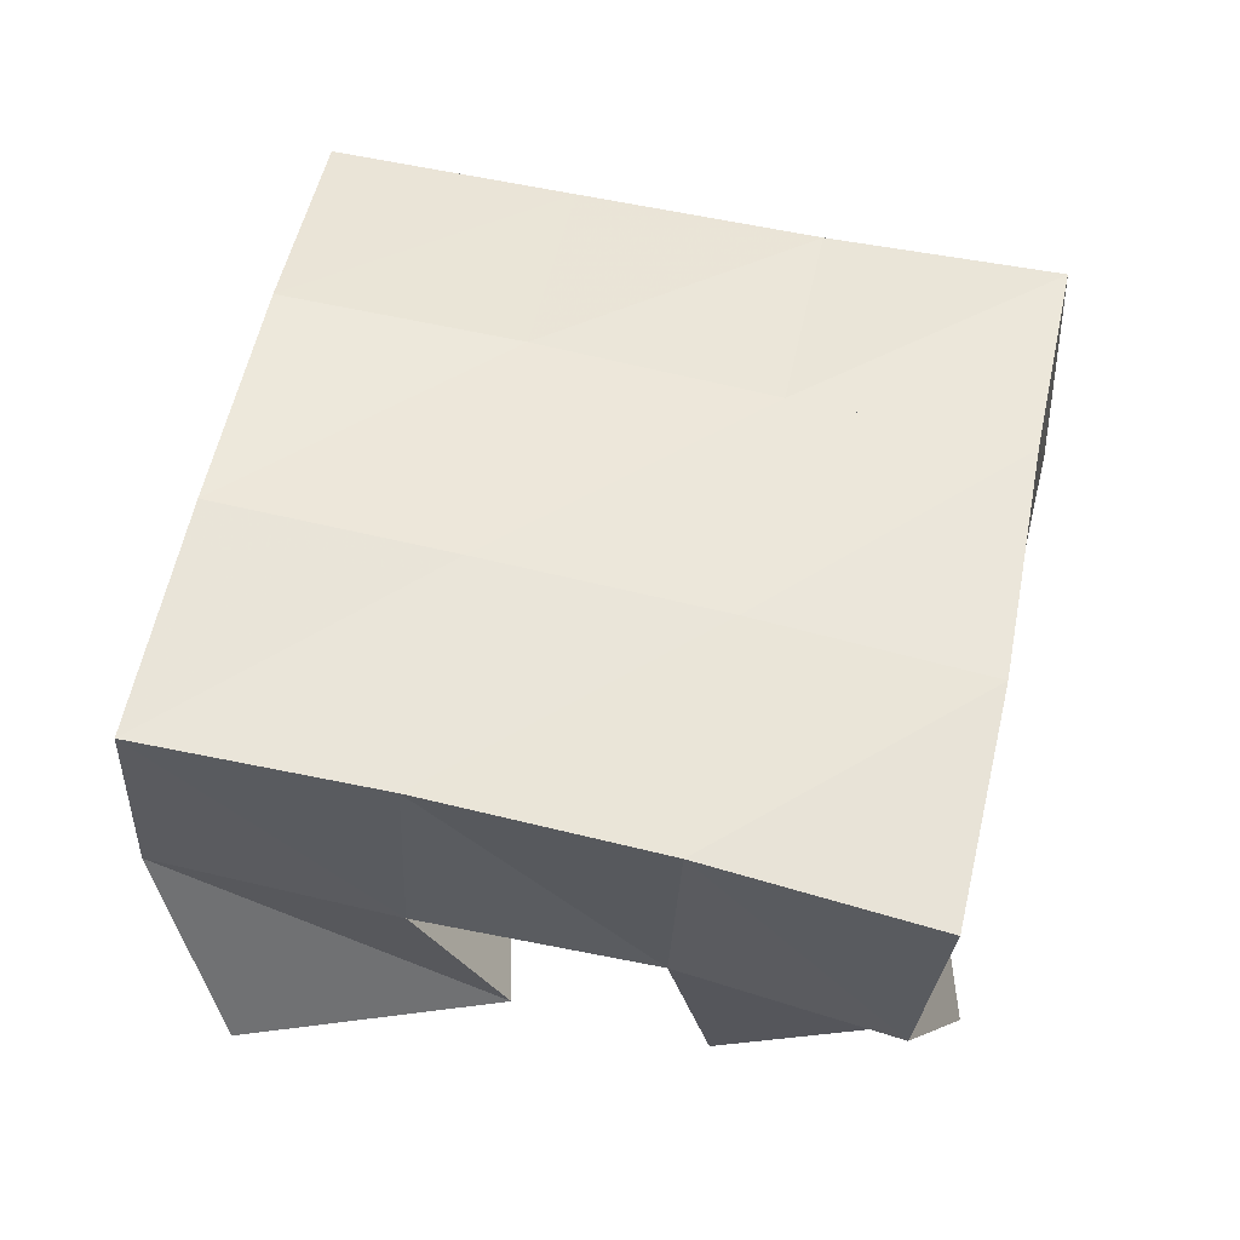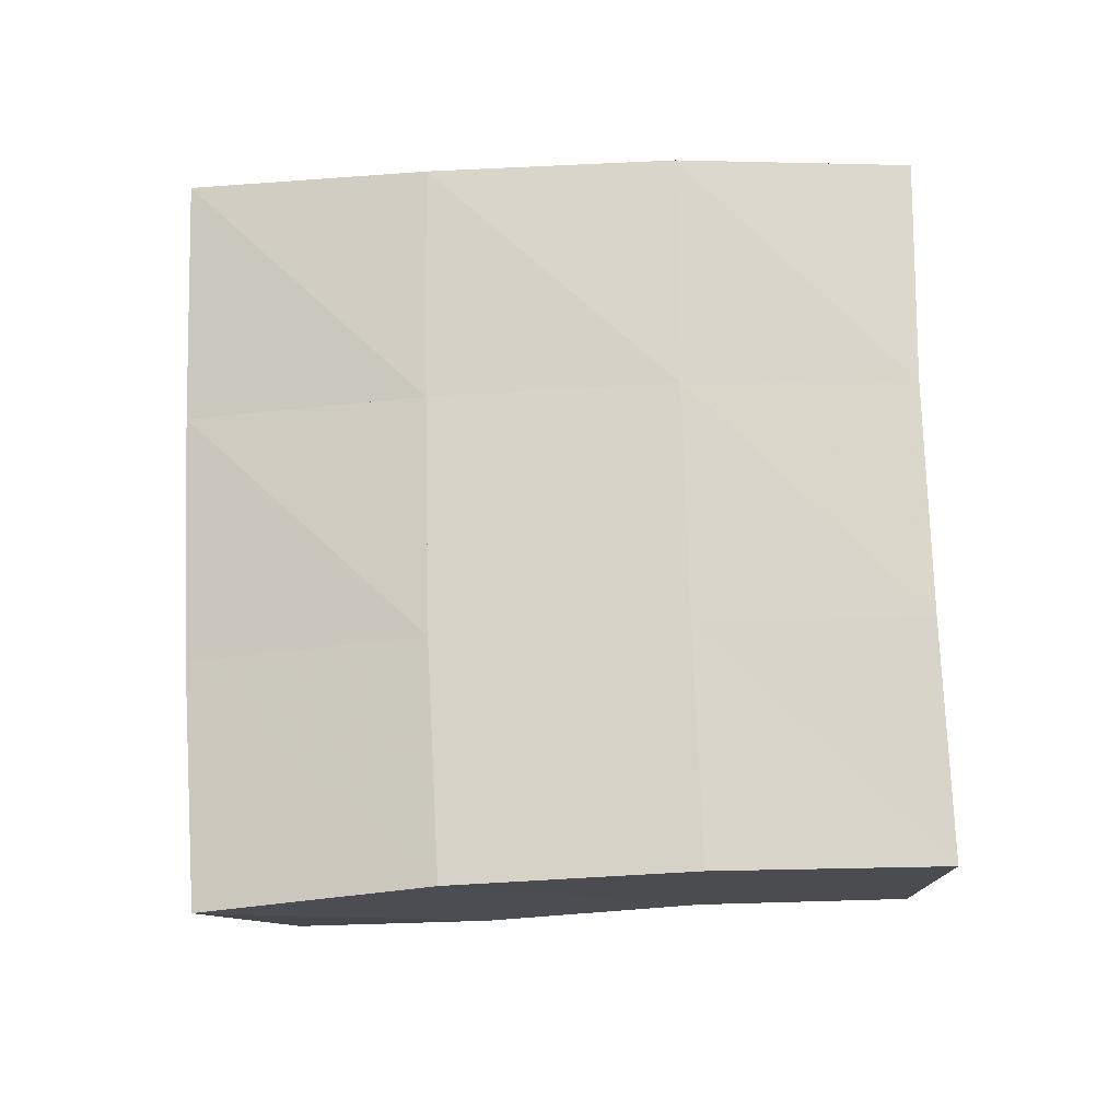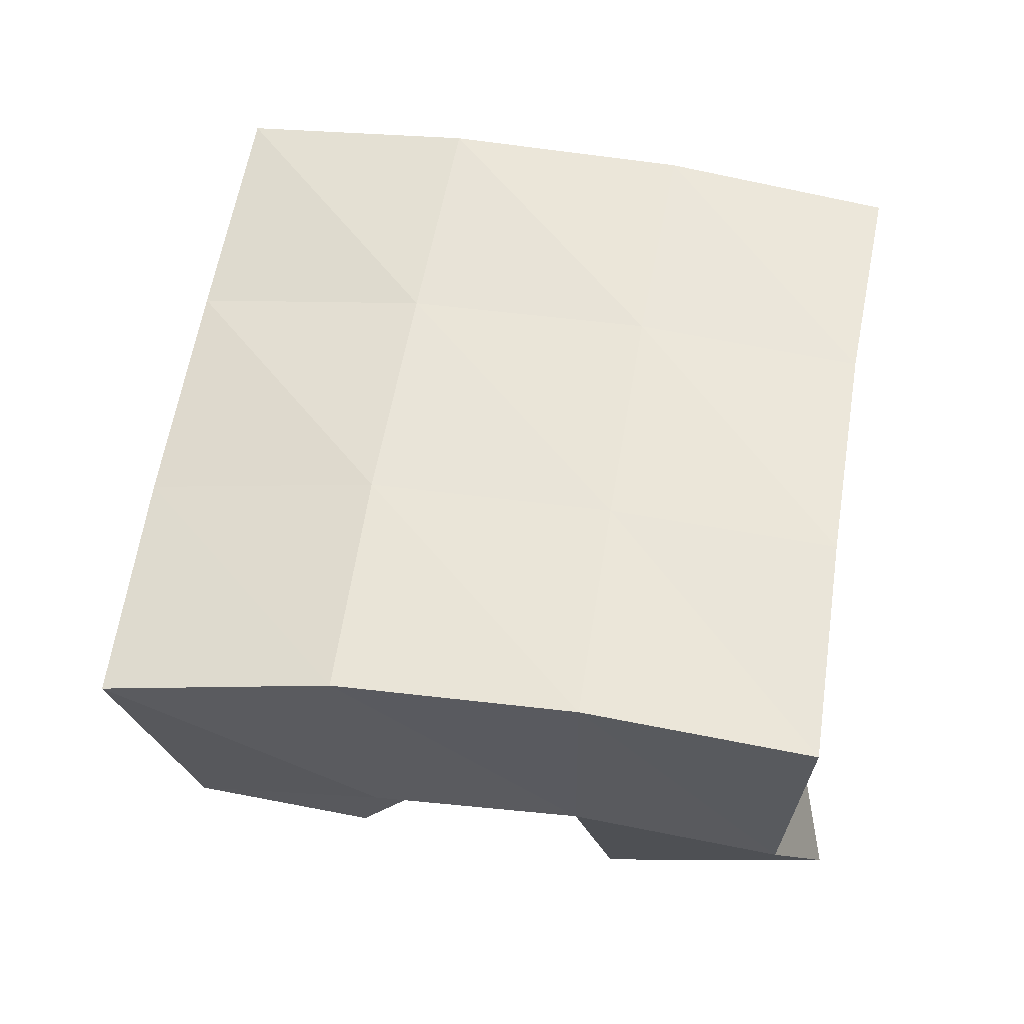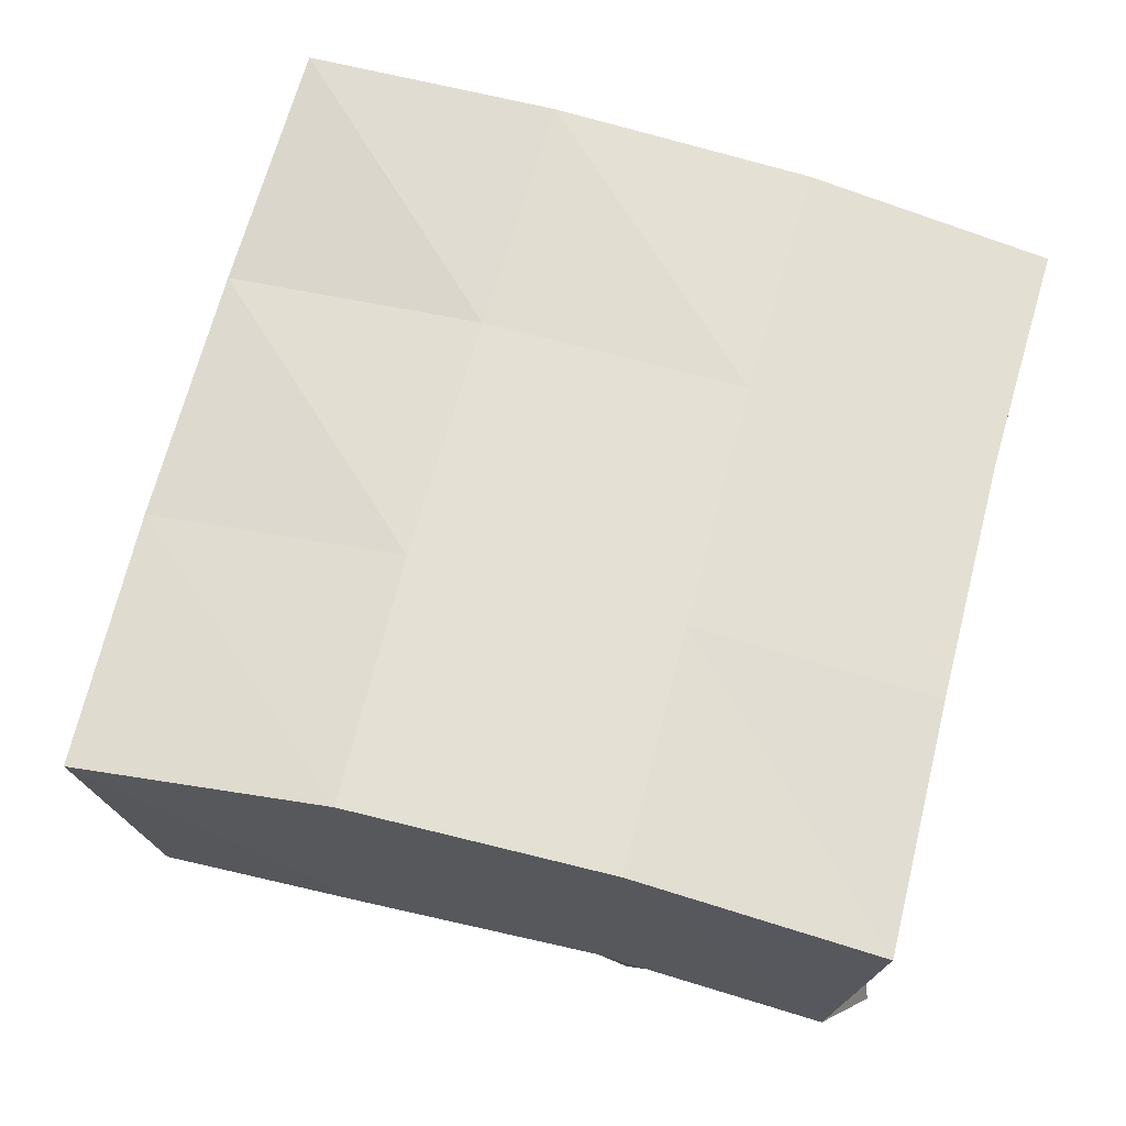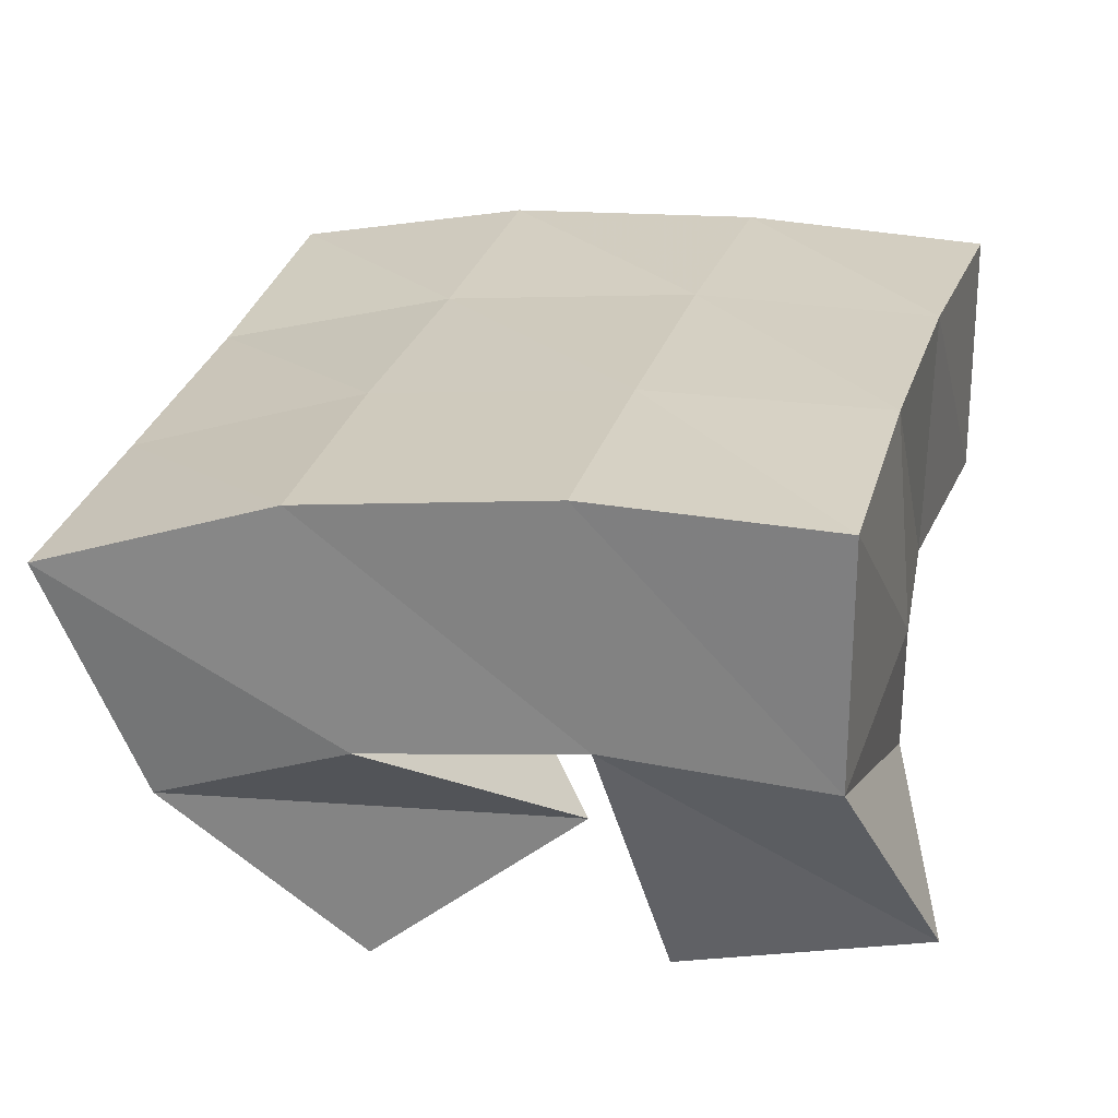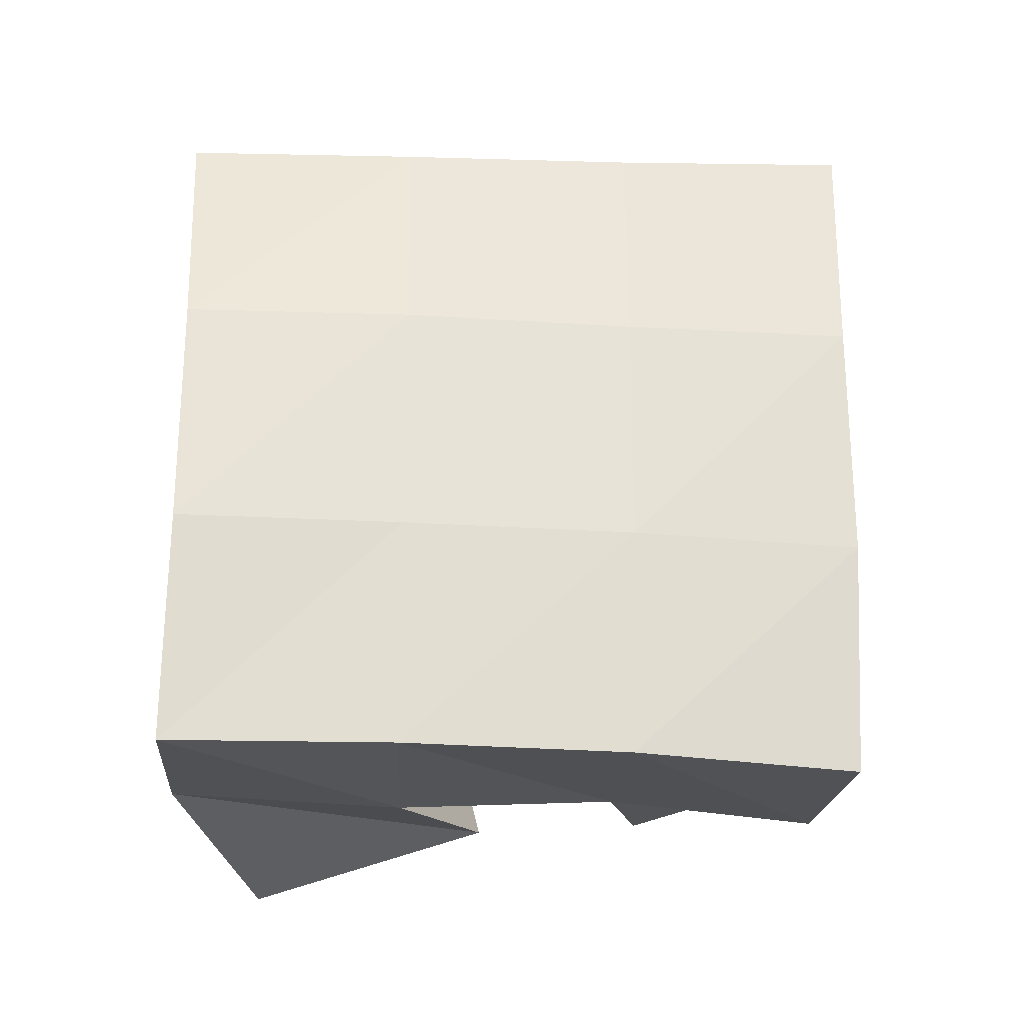
<metadata>
{"format":"obj","ext":"obj","renderer":"f3d","projection":"perspective","resolution":1024,"background":"white","views":[{"elev":56.4,"azim":-93.1,"up":"+Y"},{"elev":79.4,"azim":163.2,"up":"+Y"},{"elev":62.0,"azim":174.4,"up":"+Y"},{"elev":-18.9,"azim":175.6,"up":"+Z"},{"elev":-60.1,"azim":-175.1,"up":"+Z"},{"elev":66.2,"azim":-104.2,"up":"+Y"}]}
</metadata>
<code>
v 3.848 0.1024 0.2455
v 3.866 0.1448 0.2572
v 3.799 0.1074 0.2217
v 3.822 0.1517 0.2436
v 3.862 0.1 0.1967
v 3.879 0.1421 0.2066
v 3.817 0.1171 0.1831
v 3.835 0.155 0.1924
v 3.798 0.1096 0.139
v 3.804 0.1549 0.1304
v 3.755 0.1213 0.1384
v 3.755 0.1596 0.12
v 3.804 0.1079 0.08951
v 3.815 0.1622 0.08167
v 3.754 0.1142 0.08221
v 3.771 0.1574 0.06992
v 3.864 0.1 0.1633
v 3.891 0.1448 0.1526
v 3.835 0.1326 0.1667
v 3.848 0.164 0.1434
v 3.864 0.1 0.1092
v 3.9 0.1461 0.1031
v 3.819 0.1228 0.1174
v 3.86 0.1593 0.09161
v 3.806 0.1147 0.2272
v 3.78 0.1503 0.2299
v 3.755 0.1035 0.2296
v 3.732 0.1444 0.2128
v 3.802 0.1049 0.1782
v 3.791 0.1545 0.1784
v 3.753 0.1 0.1782
v 3.747 0.1486 0.1685
v 3.876 0.1931 0.2572
v 3.827 0.2005 0.2436
v 3.89 0.1908 0.2091
v 3.841 0.2015 0.1964
v 3.904 0.1918 0.1589
v 3.854 0.2049 0.1475
v 3.916 0.1948 0.1086
v 3.866 0.2081 0.09861
v 3.776 0.1997 0.231
v 3.79 0.2039 0.1834
v 3.803 0.2078 0.1343
v 3.815 0.2116 0.08604
v 3.727 0.1953 0.2169
v 3.742 0.201 0.1702
v 3.755 0.2056 0.1218
v 3.767 0.2082 0.07263
f 1 2 4
f 3 1 4
f 2 6 8
f 4 2 8
f 6 5 7
f 8 6 7
f 5 1 3
f 7 5 3
f 8 7 3
f 4 8 3
f 2 1 5
f 6 2 5
f 9 10 12
f 11 9 12
f 10 14 16
f 12 10 16
f 14 13 15
f 16 14 15
f 13 9 11
f 15 13 11
f 16 15 11
f 12 16 11
f 10 9 13
f 14 10 13
f 17 18 20
f 19 17 20
f 18 22 24
f 20 18 24
f 22 21 23
f 24 22 23
f 21 17 19
f 23 21 19
f 24 23 19
f 20 24 19
f 18 17 21
f 22 18 21
f 25 26 28
f 27 25 28
f 26 30 32
f 28 26 32
f 30 29 31
f 32 30 31
f 29 25 27
f 31 29 27
f 32 31 27
f 28 32 27
f 26 25 29
f 30 26 29
f 2 33 34
f 4 2 34
f 33 35 36
f 34 33 36
f 35 6 8
f 36 35 8
f 6 2 4
f 8 6 4
f 36 8 4
f 34 36 4
f 33 2 6
f 35 33 6
f 6 35 36
f 8 6 36
f 35 37 38
f 36 35 38
f 37 18 20
f 38 37 20
f 18 6 8
f 20 18 8
f 38 20 8
f 36 38 8
f 35 6 18
f 37 35 18
f 18 37 38
f 20 18 38
f 37 39 40
f 38 37 40
f 39 22 24
f 40 39 24
f 22 18 20
f 24 22 20
f 40 24 20
f 38 40 20
f 37 18 22
f 39 37 22
f 4 34 41
f 26 4 41
f 34 36 42
f 41 34 42
f 36 8 30
f 42 36 30
f 8 4 26
f 30 8 26
f 42 30 26
f 41 42 26
f 34 4 8
f 36 34 8
f 8 36 42
f 30 8 42
f 36 38 43
f 42 36 43
f 38 20 10
f 43 38 10
f 20 8 30
f 10 20 30
f 43 10 30
f 42 43 30
f 36 8 20
f 38 36 20
f 20 38 43
f 10 20 43
f 38 40 44
f 43 38 44
f 40 24 14
f 44 40 14
f 24 20 10
f 14 24 10
f 44 14 10
f 43 44 10
f 38 20 24
f 40 38 24
f 26 41 45
f 28 26 45
f 41 42 46
f 45 41 46
f 42 30 32
f 46 42 32
f 30 26 28
f 32 30 28
f 46 32 28
f 45 46 28
f 41 26 30
f 42 41 30
f 30 42 46
f 32 30 46
f 42 43 47
f 46 42 47
f 43 10 12
f 47 43 12
f 10 30 32
f 12 10 32
f 47 12 32
f 46 47 32
f 42 30 10
f 43 42 10
f 10 43 47
f 12 10 47
f 43 44 48
f 47 43 48
f 44 14 16
f 48 44 16
f 14 10 12
f 16 14 12
f 48 16 12
f 47 48 12
f 43 10 14
f 44 43 14

</code>
